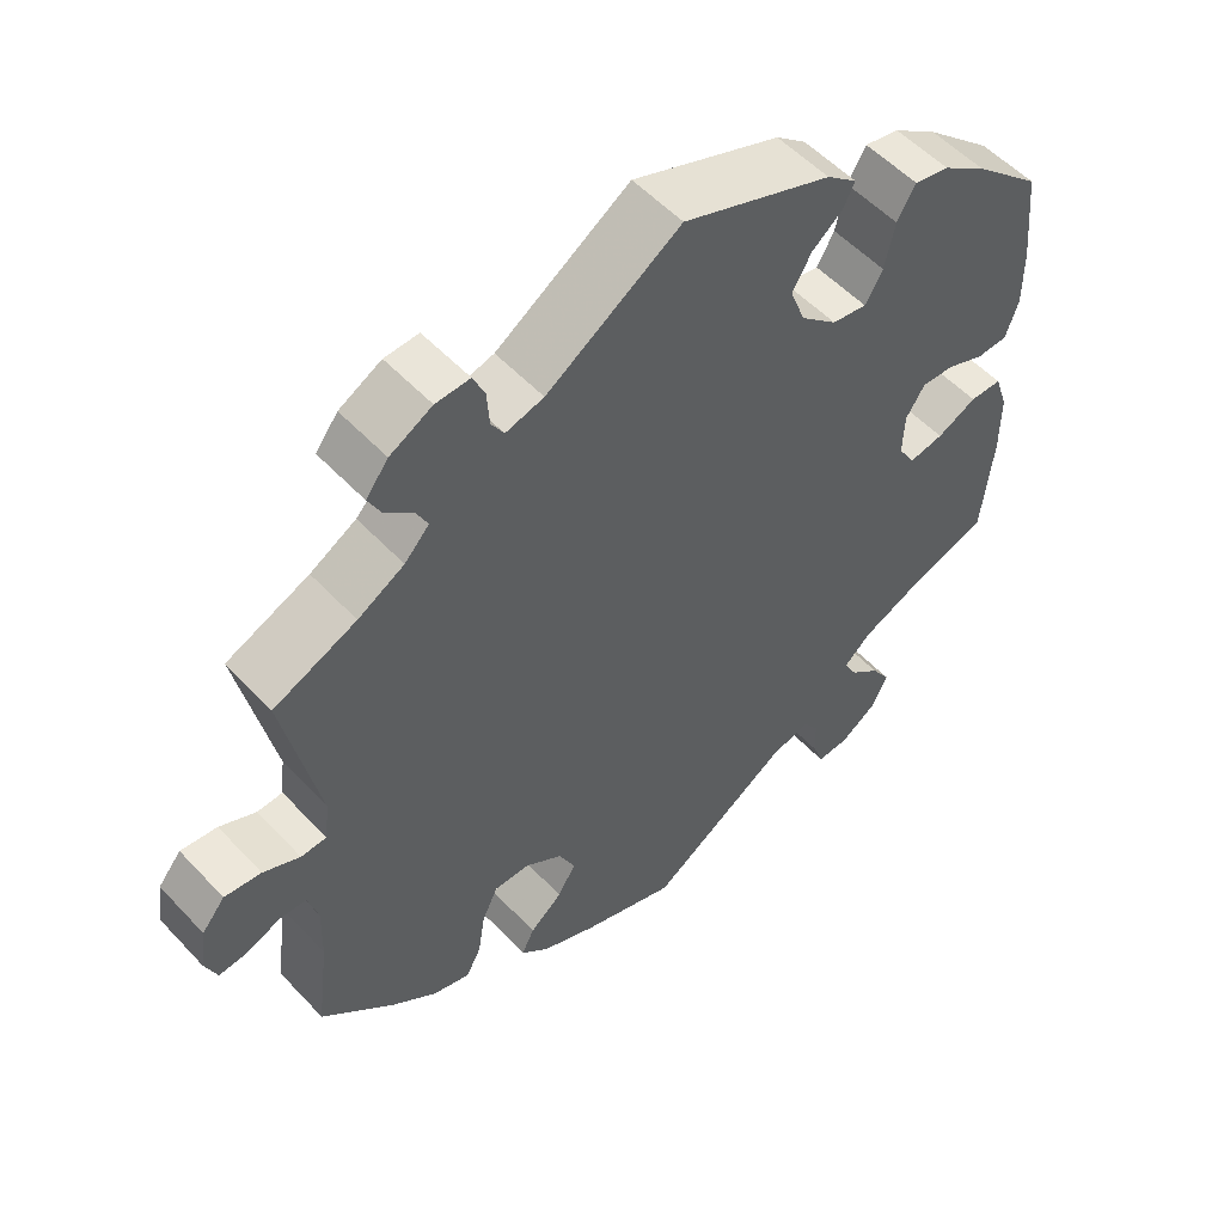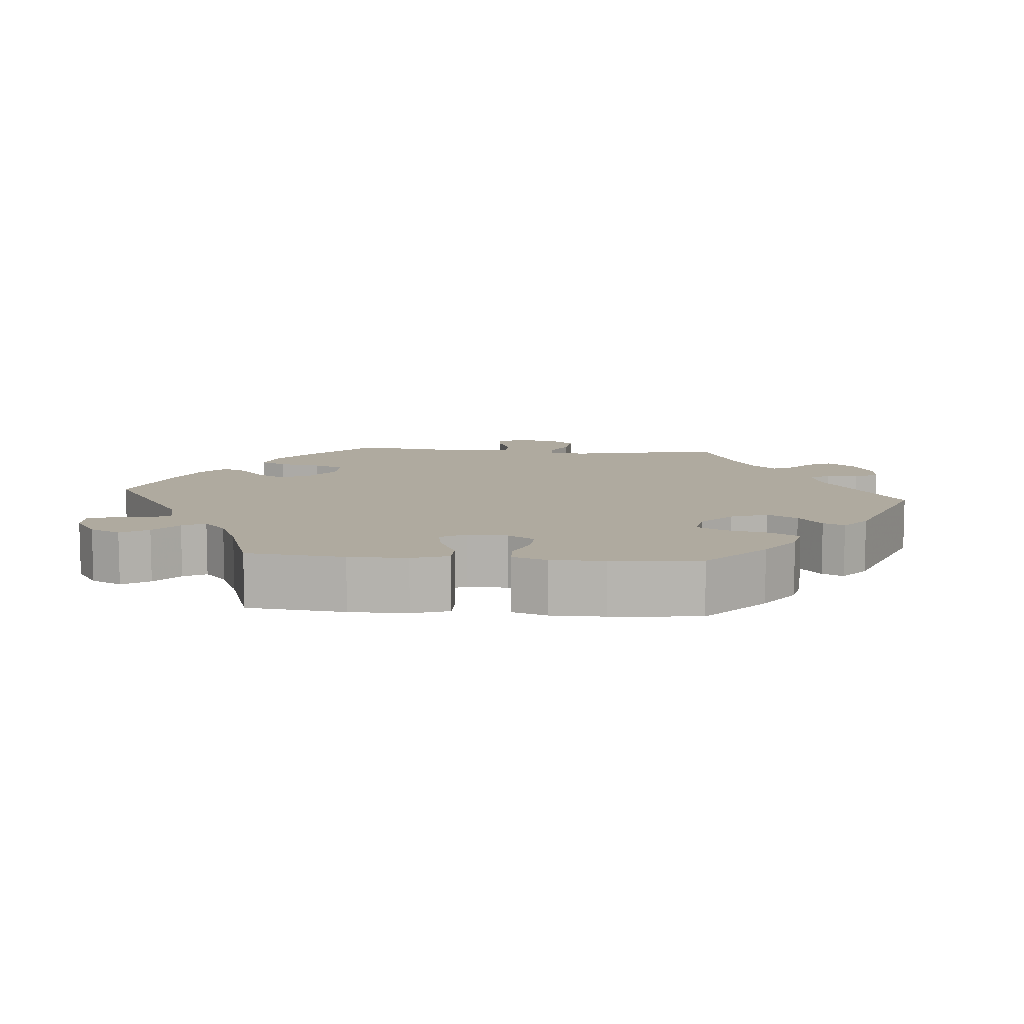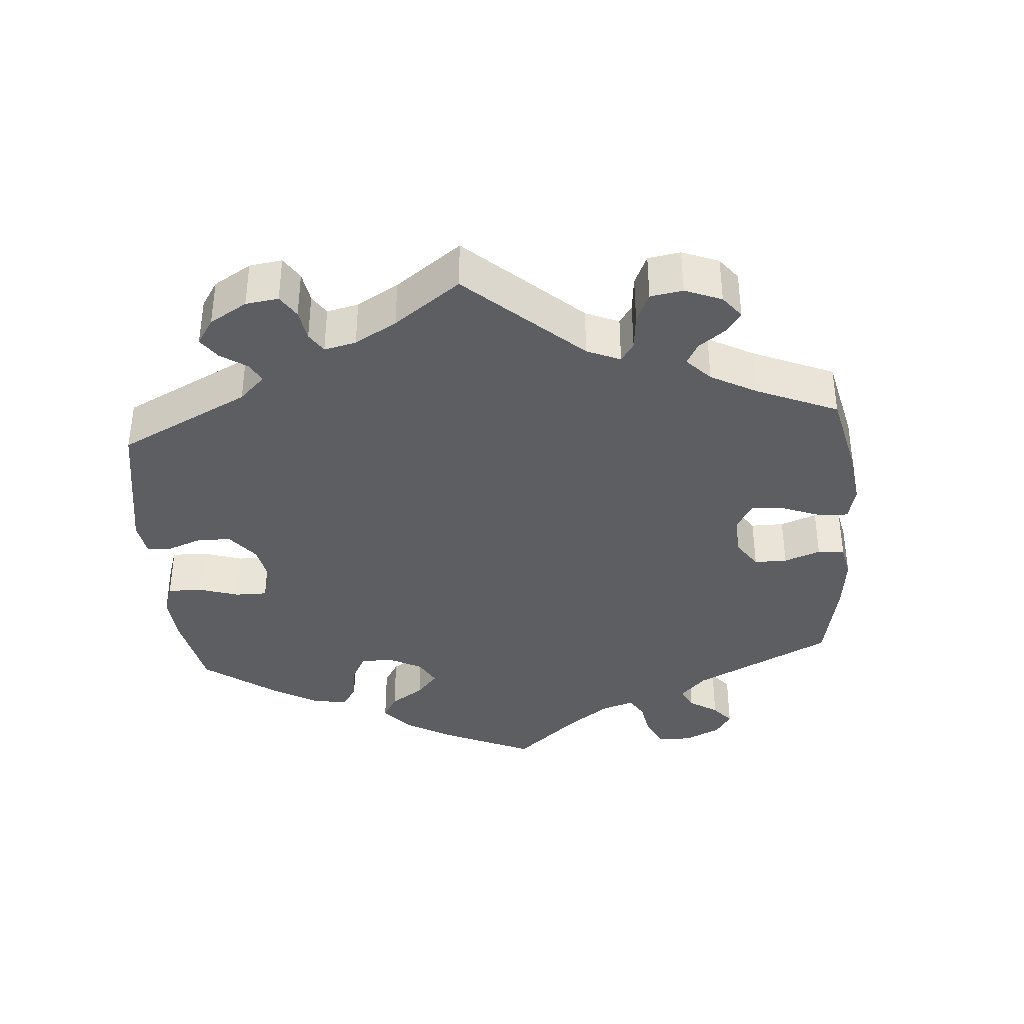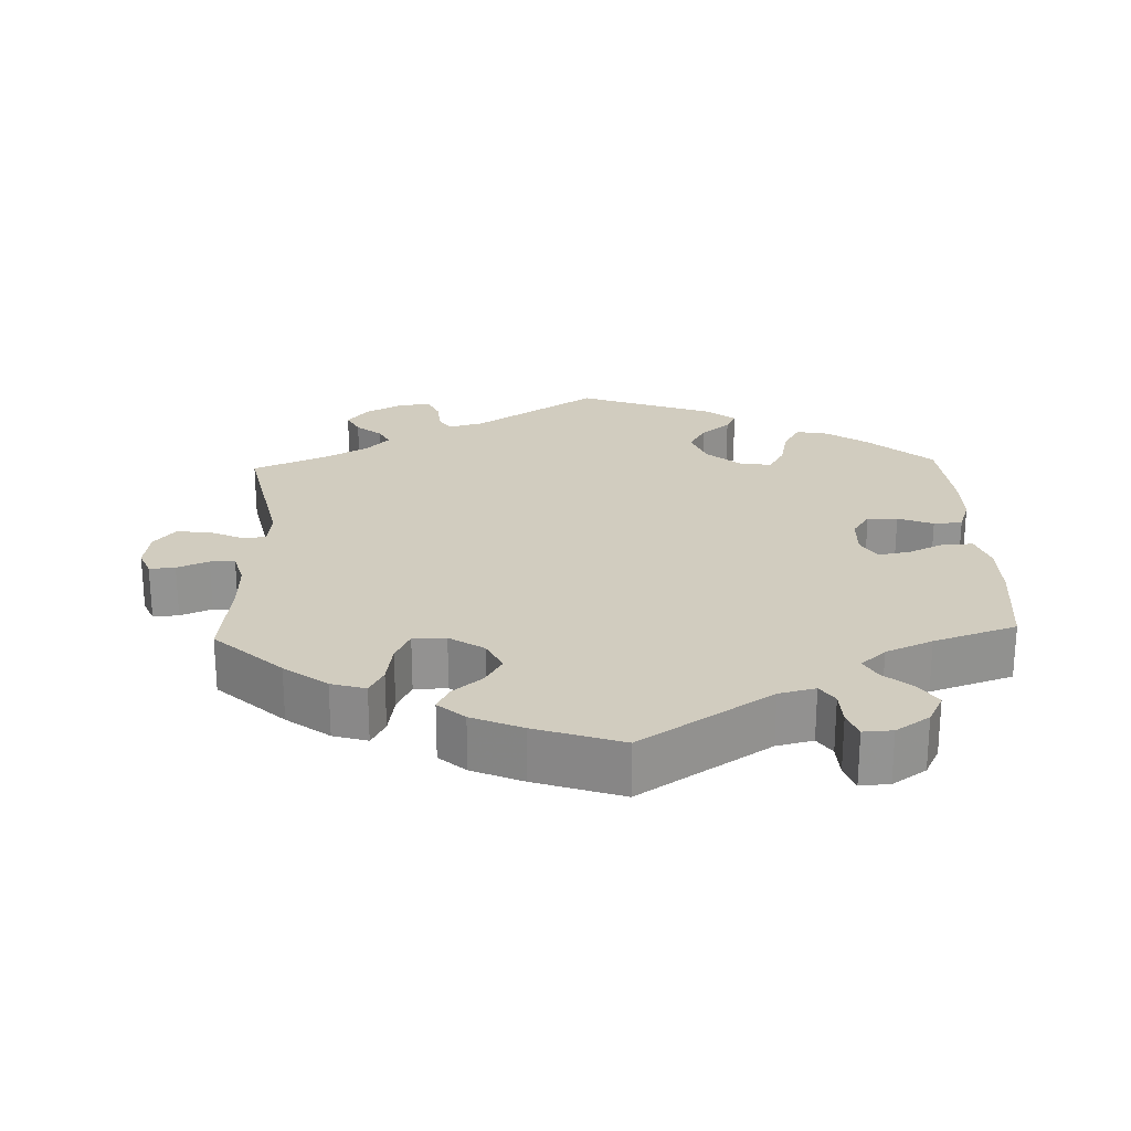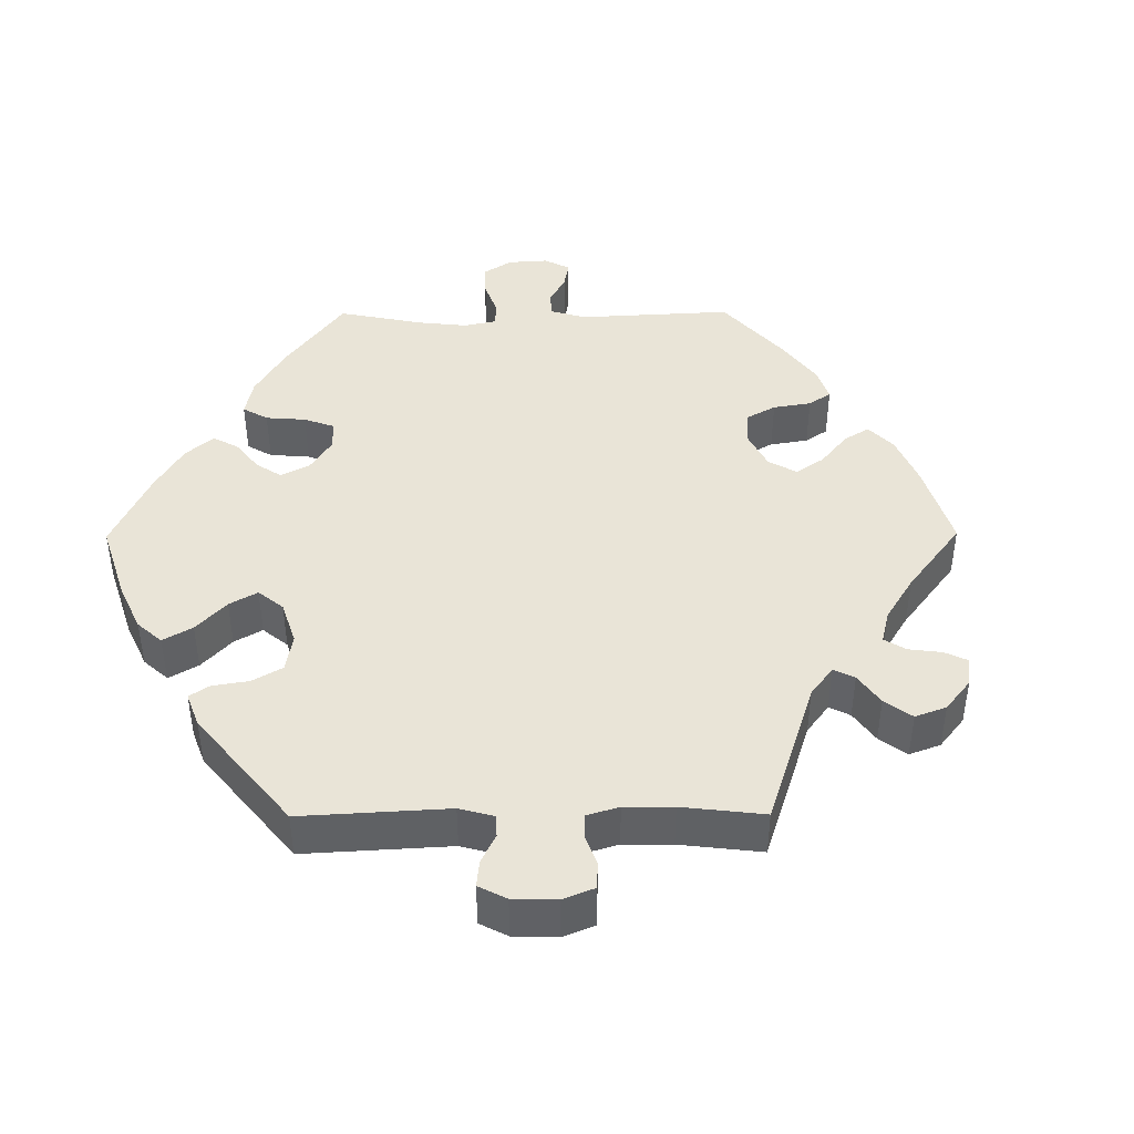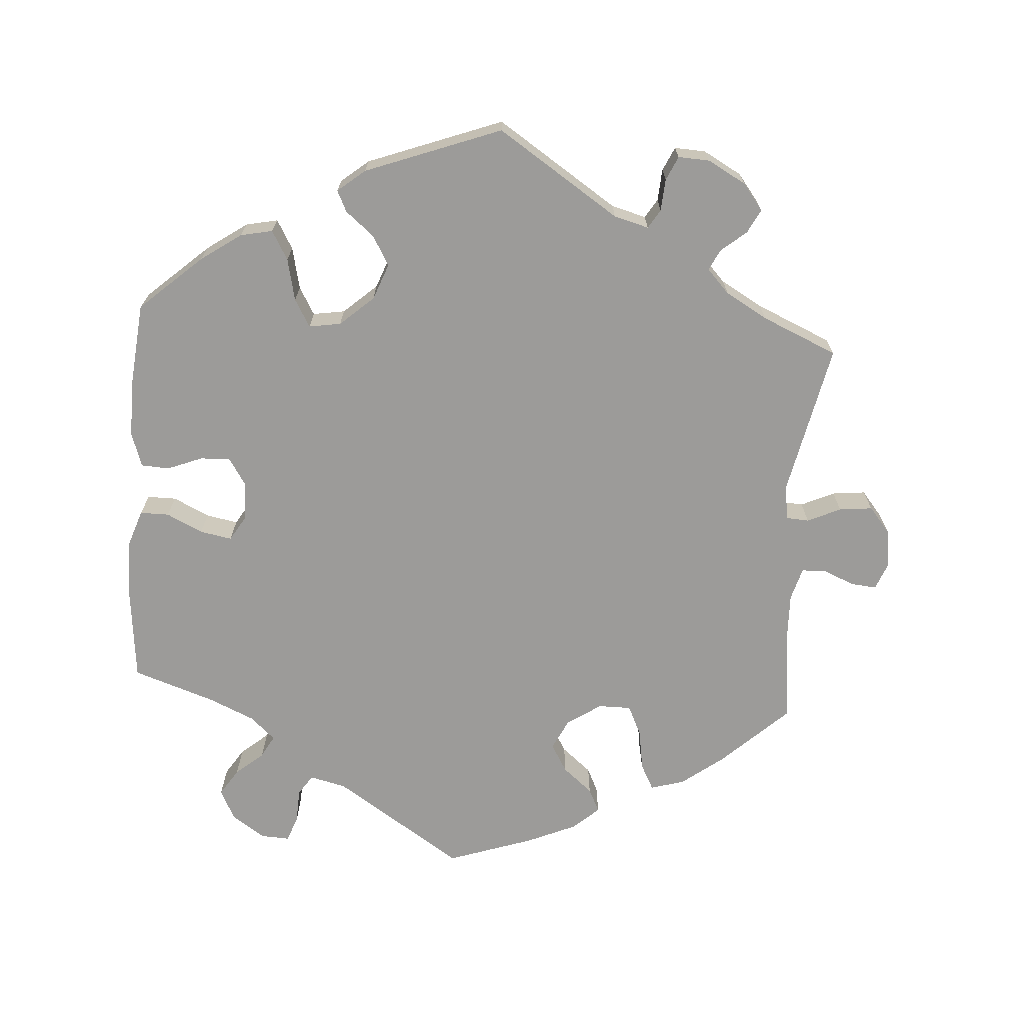
<metadata>
{"format":"obj","ext":"obj","renderer":"f3d","projection":"perspective","resolution":1024,"background":"white","views":[{"elev":53.8,"azim":138.2,"up":"+Z"},{"elev":9.4,"azim":-84.9,"up":"+Y"},{"elev":-37.8,"azim":64.4,"up":"+Y"},{"elev":23.8,"azim":177.9,"up":"+Y"},{"elev":43.1,"azim":29.6,"up":"+Y"},{"elev":-69.7,"azim":-4.0,"up":"+Y"}]}
</metadata>
<code>
v 0.41 0.07 -0.373
v 0.352 0.07 -0.417
v 0.305 0.07 -0.431
v 0.286 0.07 -0.395
v 0.277 0.07 -0.338
v 0.257 0.07 -0.296
v 0.212 0.07 -0.296
v 0.165 0.07 -0.327
v 0.144 0.07 -0.37
v 0.167 0.07 -0.409
v 0.208 0.07 -0.443
v 0.224 0.07 -0.476
v 0.188 0.07 -0.508
v 0.119 0.07 -0.538
v 0.001 0.07 -0.578
v -0.177 0.07 -0.462
v -0.227 0.07 -0.45
v -0.246 0.07 -0.478
v -0.248 0.07 -0.525
v -0.261 0.07 -0.561
v -0.301 0.07 -0.559
v -0.347 0.07 -0.528
v -0.368 0.07 -0.486
v -0.344 0.07 -0.449
v -0.306 0.07 -0.417
v -0.289 0.07 -0.386
v -0.323 0.07 -0.355
v -0.387 0.07 -0.327
v -0.5 0.07 -0.289
v -0.514 0.07 -0.156
v -0.514 0.07 -0.077
v -0.497 0.07 -0.027
v -0.457 0.07 -0.027
v -0.407 0.07 -0.051
v -0.363 0.07 -0.059
v -0.342 0.07 -0.024
v -0.344 0.07 0.03
v -0.368 0.07 0.067
v -0.409 0.07 0.065
v -0.457 0.07 0.046
v -0.496 0.07 0.048
v -0.512 0.07 0.095
v -0.512 0.07 0.168
v -0.5 0.07 0.289
v -0.415 0.07 0.365
v -0.359 0.07 0.404
v -0.315 0.07 0.413
v -0.292 0.07 0.373
v -0.279 0.07 0.315
v -0.257 0.07 0.277
v -0.213 0.07 0.284
v -0.167 0.07 0.325
v -0.148 0.07 0.375
v -0.172 0.07 0.416
v -0.211 0.07 0.448
v -0.225 0.07 0.477
v -0.187 0.07 0.508
v 0 0.07 0.578
v 0.168 0.07 0.468
v 0.216 0.07 0.455
v 0.232 0.07 0.481
v 0.235 0.07 0.525
v 0.25 0.07 0.558
v 0.293 0.07 0.556
v 0.346 0.07 0.527
v 0.374 0.07 0.491
v 0.357 0.07 0.458
v 0.323 0.07 0.43
v 0.308 0.07 0.401
v 0.339 0.07 0.368
v 0.397 0.07 0.335
v 0.501 0.07 0.29
v 0.457 0.07 0.082
v 0.463 0.07 0.032
v 0.495 0.07 0.03
v 0.541 0.07 0.051
v 0.587 0.07 0.056
v 0.616 0.07 0.021
v 0.624 0.07 -0.033
v 0.609 0.07 -0.07
v 0.574 0.07 -0.067
v 0.531 0.07 -0.049
v 0.497 0.07 -0.05
v 0.484 0.07 -0.095
v 0.486 0.07 -0.167
v 0.501 0.07 -0.288
v 0.41 0 -0.373
v 0.352 0 -0.417
v 0.305 0 -0.431
v 0.286 0 -0.395
v 0.277 0 -0.338
v 0.257 0 -0.296
v 0.212 0 -0.296
v 0.165 0 -0.327
v 0.144 0 -0.37
v 0.167 0 -0.409
v 0.208 0 -0.443
v 0.224 0 -0.476
v 0.188 0 -0.508
v 0.119 0 -0.538
v 0.001 0 -0.578
v -0.177 0 -0.462
v -0.227 0 -0.45
v -0.246 0 -0.478
v -0.248 0 -0.525
v -0.261 0 -0.561
v -0.301 0 -0.559
v -0.347 0 -0.528
v -0.368 0 -0.486
v -0.344 0 -0.449
v -0.306 0 -0.417
v -0.289 0 -0.386
v -0.323 0 -0.355
v -0.387 0 -0.327
v -0.5 0 -0.289
v -0.514 0 -0.156
v -0.514 0 -0.077
v -0.497 0 -0.027
v -0.457 0 -0.027
v -0.407 0 -0.051
v -0.363 0 -0.059
v -0.342 0 -0.024
v -0.344 0 0.03
v -0.368 0 0.067
v -0.409 0 0.065
v -0.457 0 0.046
v -0.496 0 0.048
v -0.512 0 0.095
v -0.512 0 0.168
v -0.5 0 0.289
v -0.415 0 0.365
v -0.359 0 0.404
v -0.315 0 0.413
v -0.292 0 0.373
v -0.279 0 0.315
v -0.257 0 0.277
v -0.213 0 0.284
v -0.167 0 0.325
v -0.148 0 0.375
v -0.172 0 0.416
v -0.211 0 0.448
v -0.225 0 0.477
v -0.187 0 0.508
v 0 0 0.578
v 0.168 0 0.468
v 0.216 0 0.455
v 0.232 0 0.481
v 0.235 0 0.525
v 0.25 0 0.558
v 0.293 0 0.556
v 0.346 0 0.527
v 0.374 0 0.491
v 0.357 0 0.458
v 0.323 0 0.43
v 0.308 0 0.401
v 0.339 0 0.368
v 0.397 0 0.335
v 0.501 0 0.29
v 0.457 0 0.082
v 0.463 0 0.032
v 0.495 0 0.03
v 0.541 0 0.051
v 0.587 0 0.056
v 0.616 0 0.021
v 0.624 0 -0.033
v 0.609 0 -0.07
v 0.574 0 -0.067
v 0.531 0 -0.049
v 0.497 0 -0.05
v 0.484 0 -0.095
v 0.486 0 -0.167
v 0.501 0 -0.288
f 85 86 1 2
f 84 85 2 3
f 83 84 3 4
f 79 80 81 82
f 79 82 83
f 78 79 83
f 75 76 77 78
f 74 75 78 83
f 71 72 73
f 70 71 73 74
f 69 70 74
f 65 66 67 68
f 65 68 69
f 64 65 69
f 61 62 63 64
f 60 61 64 69
f 59 60 69 74
f 54 55 56 57
f 53 54 57 58
f 52 53 58 59
f 46 47 48 49
f 46 49 50
f 45 46 50
f 44 45 50
f 43 44 50
f 42 43 50 51
f 39 40 41 42
f 38 39 42 51
f 31 32 33 34
f 31 34 35
f 28 29 30 31
f 27 28 31 35
f 26 27 35 36
f 22 23 24 25
f 22 25 26
f 21 22 26
f 18 19 20 21
f 17 18 21 26
f 16 17 26 36
f 10 11 12 13
f 9 10 13 14
f 74 83 4 5
f 59 74 5 6
f 52 59 6 7
f 37 38 51 52
f 37 52 7 8
f 36 37 8 9
f 15 16 36
f 9 14 15 36
f 88 87 172 171
f 89 88 171 170
f 90 89 170 169
f 168 167 166 165
f 169 168 165
f 169 165 164
f 164 163 162 161
f 169 164 161 160
f 159 158 157
f 160 159 157 156
f 160 156 155
f 154 153 152 151
f 155 154 151
f 155 151 150
f 150 149 148 147
f 155 150 147 146
f 160 155 146 145
f 143 142 141 140
f 144 143 140 139
f 145 144 139 138
f 135 134 133 132
f 136 135 132
f 136 132 131
f 136 131 130
f 136 130 129
f 137 136 129 128
f 128 127 126 125
f 137 128 125 124
f 120 119 118 117
f 121 120 117
f 117 116 115 114
f 121 117 114 113
f 122 121 113 112
f 111 110 109 108
f 112 111 108
f 112 108 107
f 107 106 105 104
f 112 107 104 103
f 122 112 103 102
f 99 98 97 96
f 100 99 96 95
f 91 90 169 160
f 92 91 160 145
f 93 92 145 138
f 138 137 124 123
f 94 93 138 123
f 95 94 123 122
f 122 102 101
f 122 101 100 95
f 1 87 88 2
f 2 88 89 3
f 3 89 90 4
f 4 90 91 5
f 5 91 92 6
f 6 92 93 7
f 7 93 94 8
f 8 94 95 9
f 9 95 96 10
f 10 96 97 11
f 11 97 98 12
f 12 98 99 13
f 13 99 100 14
f 14 100 101 15
f 15 101 102 16
f 16 102 103 17
f 17 103 104 18
f 18 104 105 19
f 19 105 106 20
f 20 106 107 21
f 21 107 108 22
f 22 108 109 23
f 23 109 110 24
f 24 110 111 25
f 25 111 112 26
f 26 112 113 27
f 27 113 114 28
f 28 114 115 29
f 29 115 116 30
f 30 116 117 31
f 31 117 118 32
f 32 118 119 33
f 33 119 120 34
f 34 120 121 35
f 35 121 122 36
f 36 122 123 37
f 37 123 124 38
f 38 124 125 39
f 39 125 126 40
f 40 126 127 41
f 41 127 128 42
f 42 128 129 43
f 43 129 130 44
f 44 130 131 45
f 45 131 132 46
f 46 132 133 47
f 47 133 134 48
f 48 134 135 49
f 49 135 136 50
f 50 136 137 51
f 51 137 138 52
f 52 138 139 53
f 53 139 140 54
f 54 140 141 55
f 55 141 142 56
f 56 142 143 57
f 57 143 144 58
f 58 144 145 59
f 59 145 146 60
f 60 146 147 61
f 61 147 148 62
f 62 148 149 63
f 63 149 150 64
f 64 150 151 65
f 65 151 152 66
f 66 152 153 67
f 67 153 154 68
f 68 154 155 69
f 69 155 156 70
f 70 156 157 71
f 71 157 158 72
f 72 158 159 73
f 73 159 160 74
f 74 160 161 75
f 75 161 162 76
f 76 162 163 77
f 77 163 164 78
f 78 164 165 79
f 79 165 166 80
f 80 166 167 81
f 81 167 168 82
f 82 168 169 83
f 83 169 170 84
f 84 170 171 85
f 85 171 172 86
f 86 172 87 1

</code>
